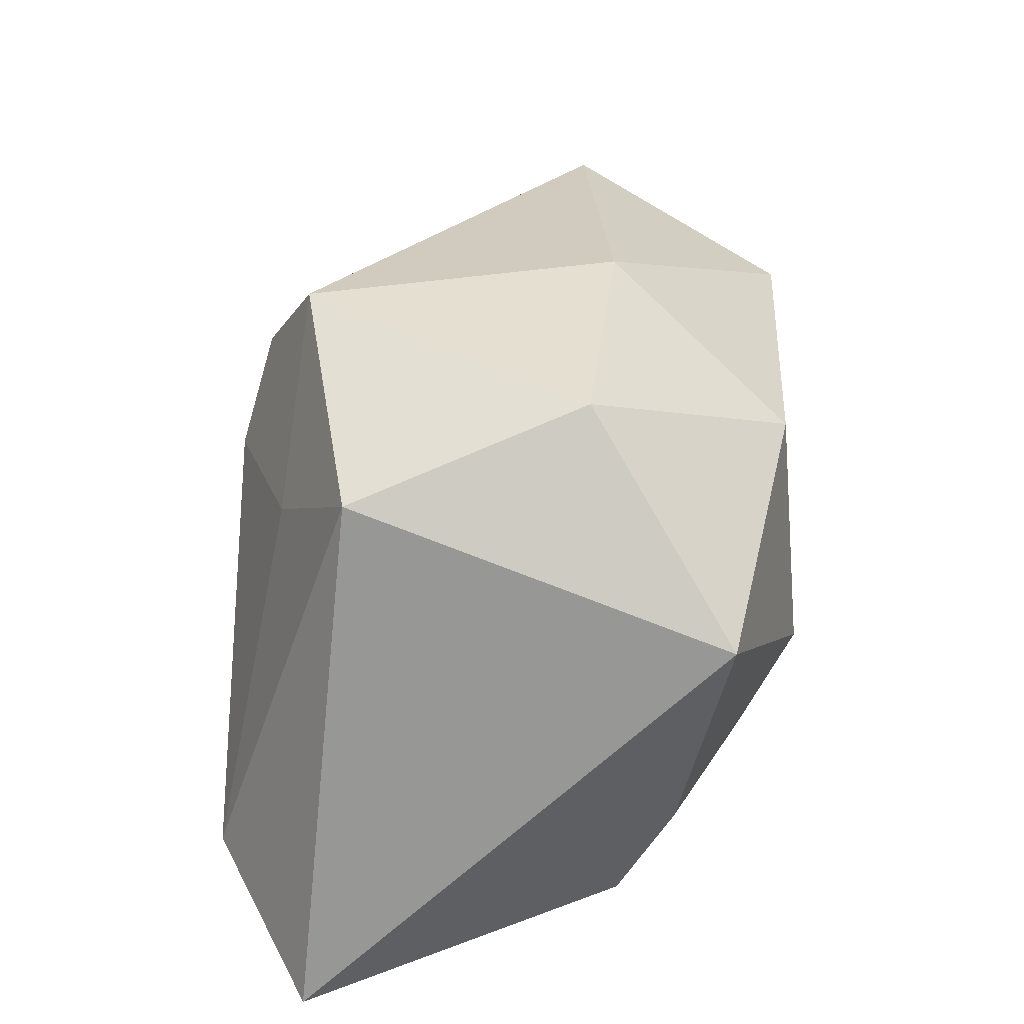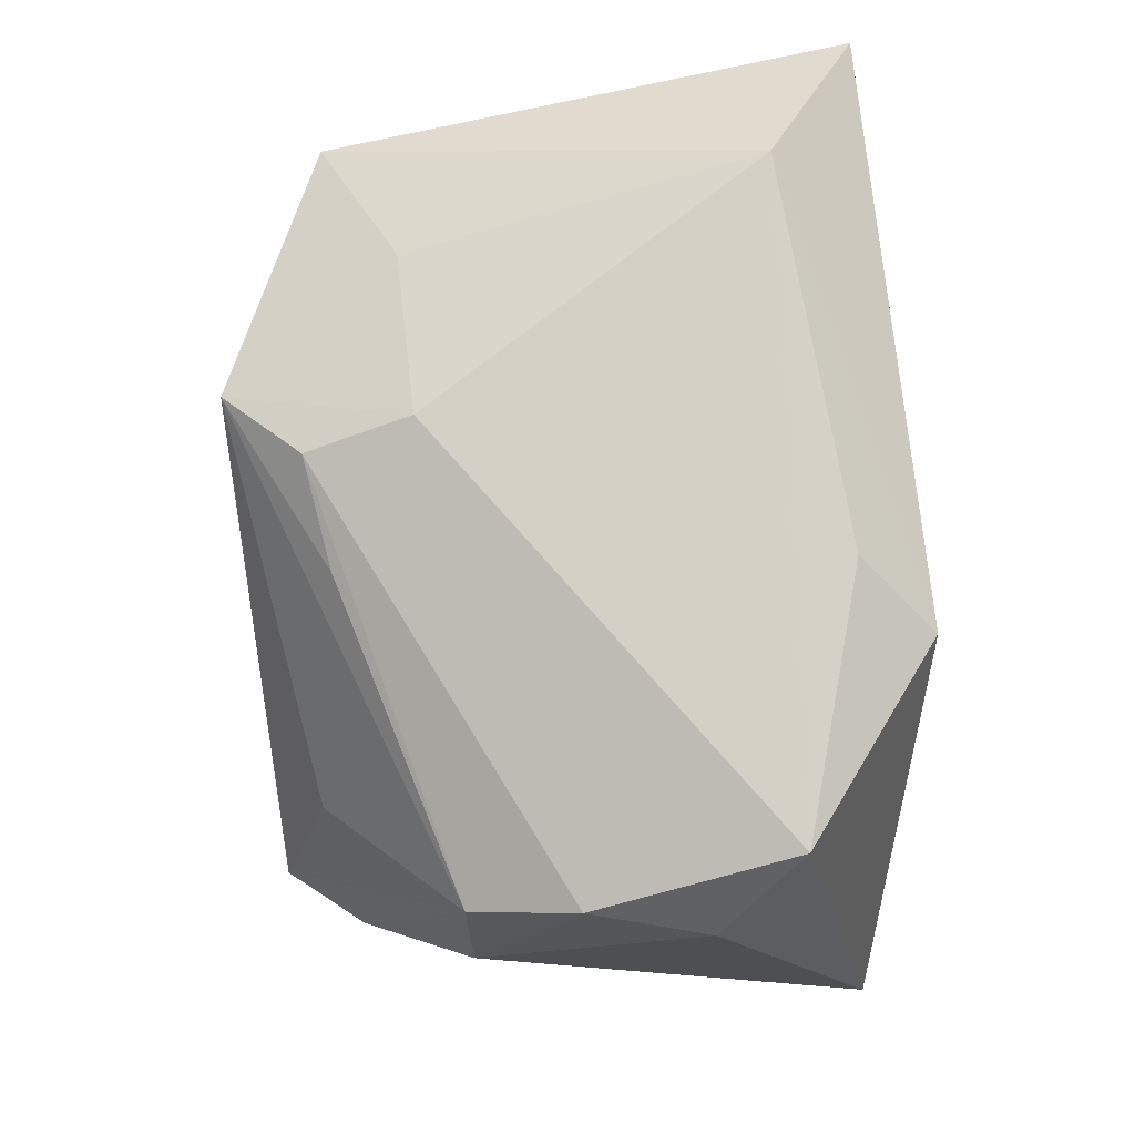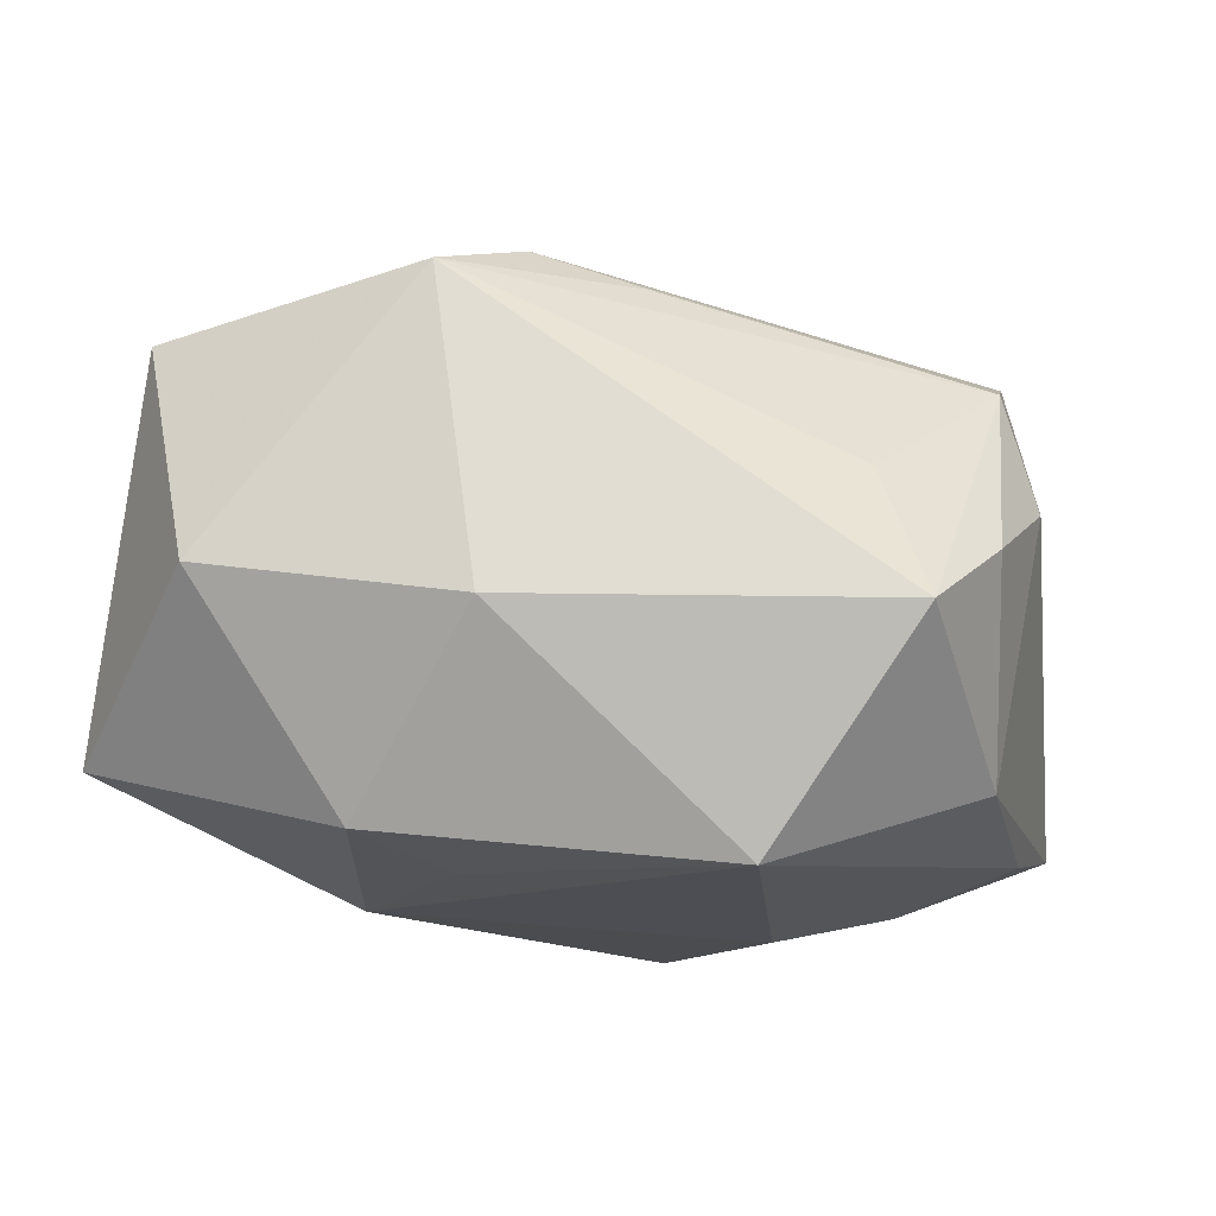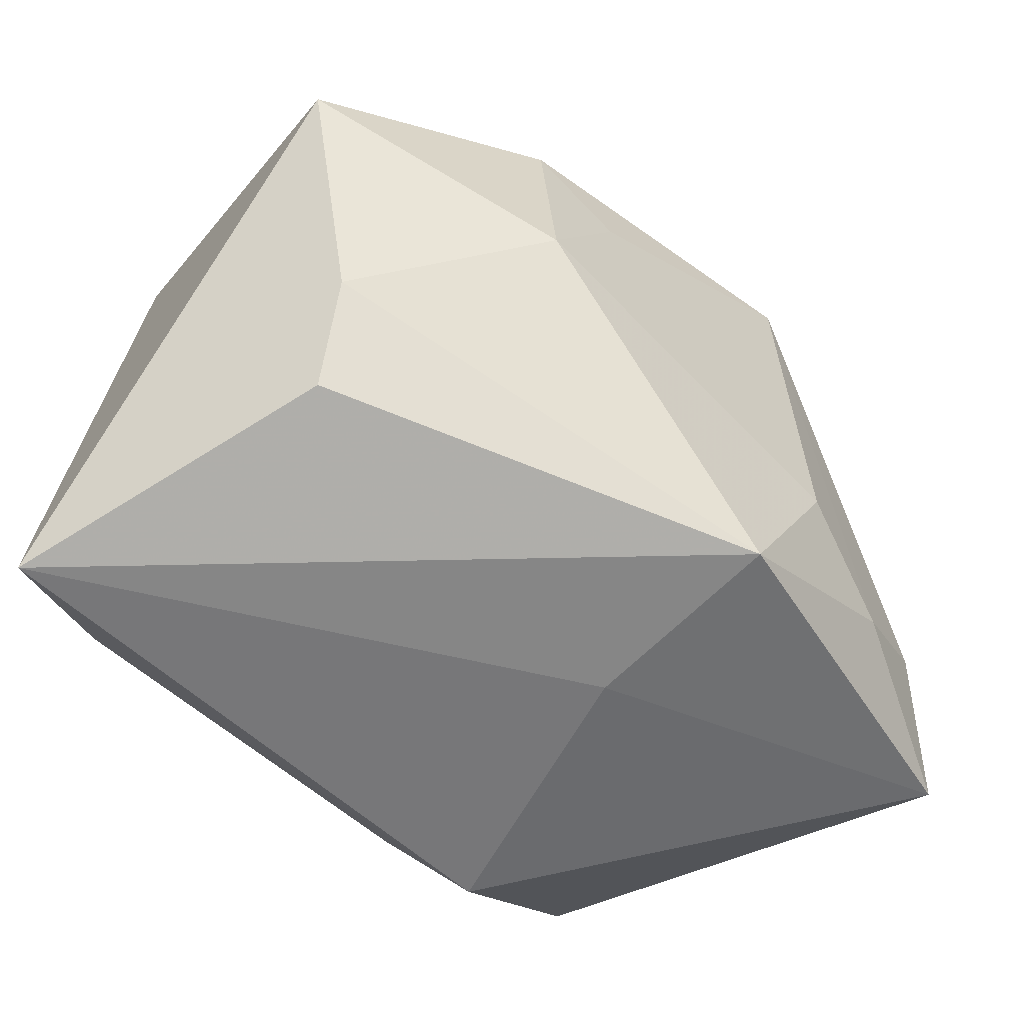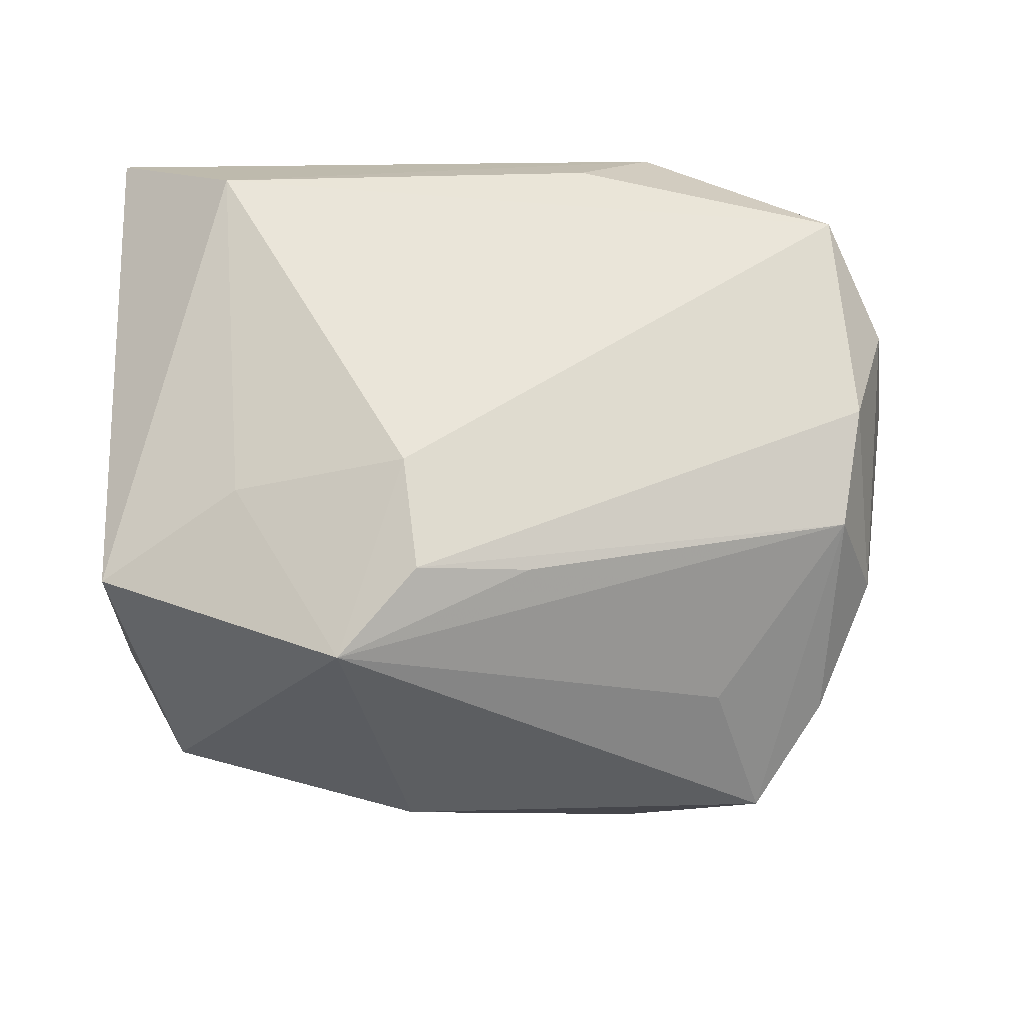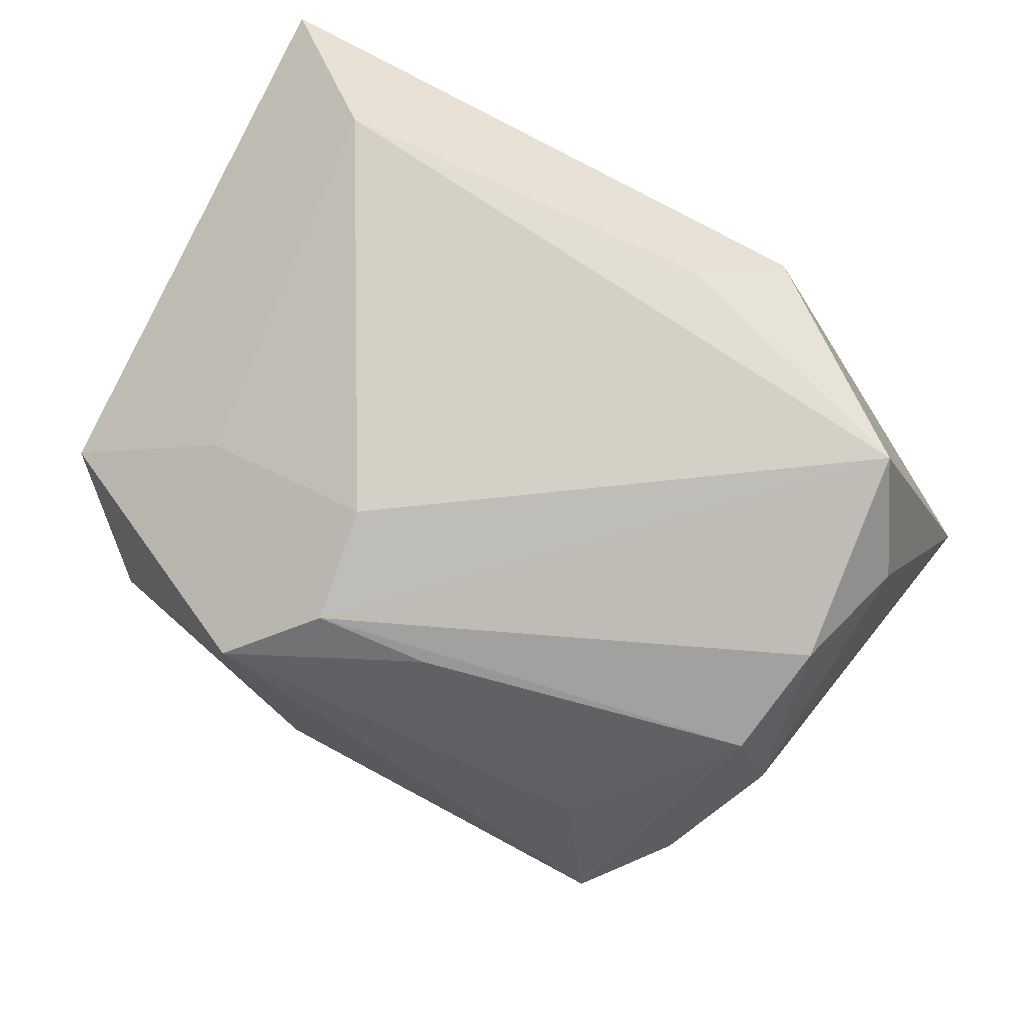
<metadata>
{"format":"obj","ext":"obj","renderer":"f3d","projection":"perspective","resolution":1024,"background":"white","views":[{"elev":25.2,"azim":90.6,"up":"+Y"},{"elev":79.2,"azim":-96.3,"up":"+Z"},{"elev":71.4,"azim":-176.1,"up":"+Y"},{"elev":-57.2,"azim":138.3,"up":"+Y"},{"elev":55.5,"azim":-178.5,"up":"+Z"},{"elev":77.5,"azim":-150.4,"up":"+Z"}]}
</metadata>
<code>
v 0.02695 0.01514 0.009945
v -0.005998 -0.01583 0.01902
v 0.004652 0.0177 0.01657
v -0.02874 -0.006205 -0.01347
v -0.03206 -0.01622 -0.01061
v -0.02462 0.01057 0.01228
v 0.02198 -0.01617 -0.007678
v -0.02126 -0.01095 -0.01633
v 0.01241 0.01464 -0.01875
v 0.01757 0.01056 0.01485
v -0.02507 0.009639 -0.01296
v 0.005587 0.02377 -0.00723
v -0.005693 -0.02062 -0.004542
v -0.01095 0.01718 -0.01988
v 0.005827 0.01039 0.01872
v 0.02359 -0.009281 -0.01136
v -0.01091 -0.02062 0.01533
v -0.006386 -0.01957 -0.01864
v 0.02265 0.02024 -0.005304
v 0.006427 0.00911 -0.0197
v -0.002809 0.01667 0.015
v 0.009781 0.02284 0.01329
v 0.02957 0.006404 -0.01441
v -0.0163 0.01958 0.003443
v -0.02783 -0.004704 0.01396
v -0.02381 -0.01047 0.0198
v 0.02009 -0.01364 0.0198
v -0.02727 0.01056 0.004484
v 0.02925 -0.02062 0.01358
v -0.02567 0.003306 0.01574
v 0.01249 -0.001362 -0.02016
v -0.01315 -0.006923 -0.01926
v -0.01966 0.02322 -0.005629
v -0.02397 0.01785 -0.000536
f 5 17 26
f 27 17 29
f 33 22 12
f 12 14 33
f 33 14 11
f 29 18 7
f 12 22 19
f 9 23 31
f 9 19 23
f 9 14 12
f 12 19 9
f 13 18 29
f 29 17 13
f 13 5 18
f 17 5 13
f 11 14 4
f 4 5 11
f 26 27 15
f 15 10 22
f 27 10 15
f 26 17 2
f 2 27 26
f 17 27 2
f 25 5 26
f 26 30 25
f 16 23 29
f 29 7 16
f 31 23 16
f 16 18 31
f 16 7 18
f 22 10 1
f 1 19 22
f 1 27 29
f 1 10 27
f 29 23 1
f 23 19 1
f 31 14 20
f 20 9 31
f 14 9 20
f 8 4 14
f 18 5 8
f 5 4 8
f 3 15 22
f 3 30 26
f 26 15 3
f 28 25 30
f 5 25 28
f 11 5 28
f 22 33 24
f 18 8 32
f 32 8 14
f 31 18 32
f 32 14 31
f 21 3 22
f 6 28 30
f 30 3 6
f 3 21 6
f 6 21 22
f 6 24 33
f 22 24 6
f 34 6 33
f 28 6 34
f 34 33 11
f 11 28 34

</code>
